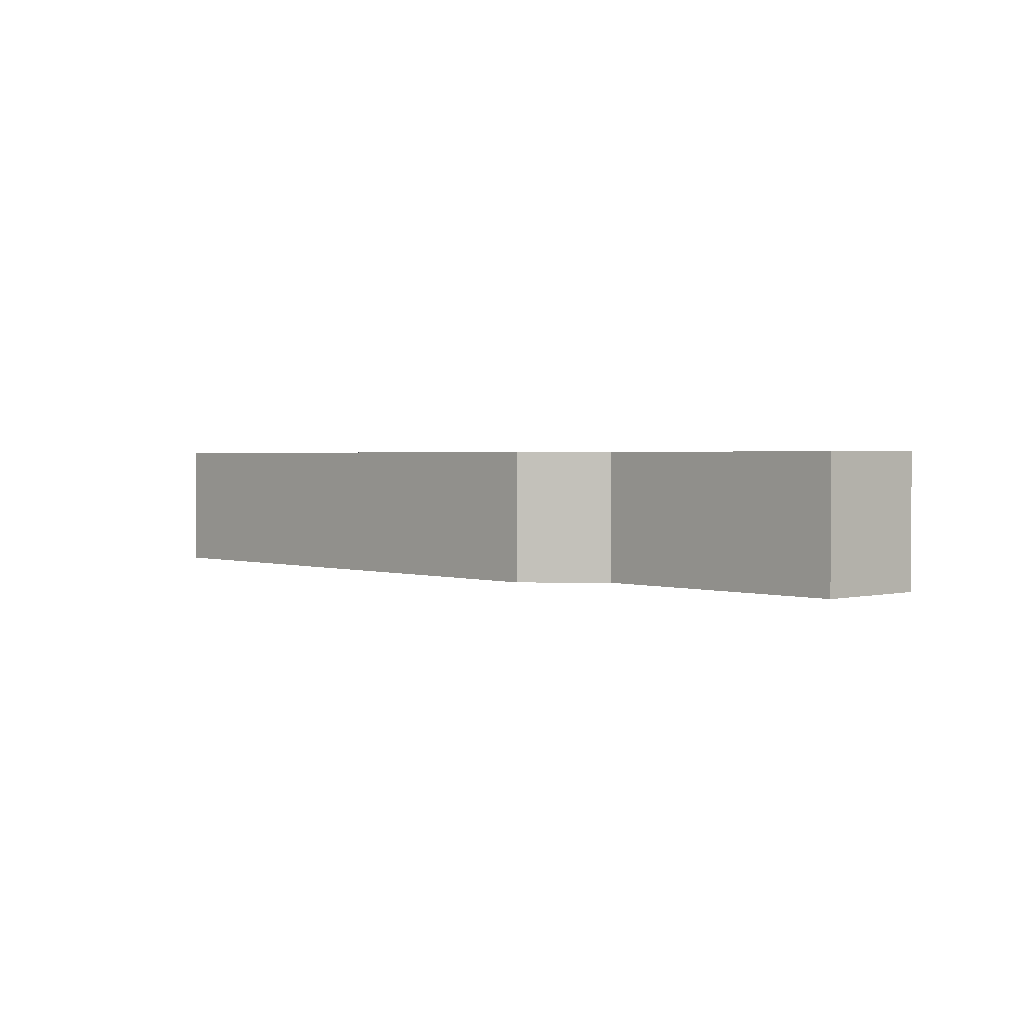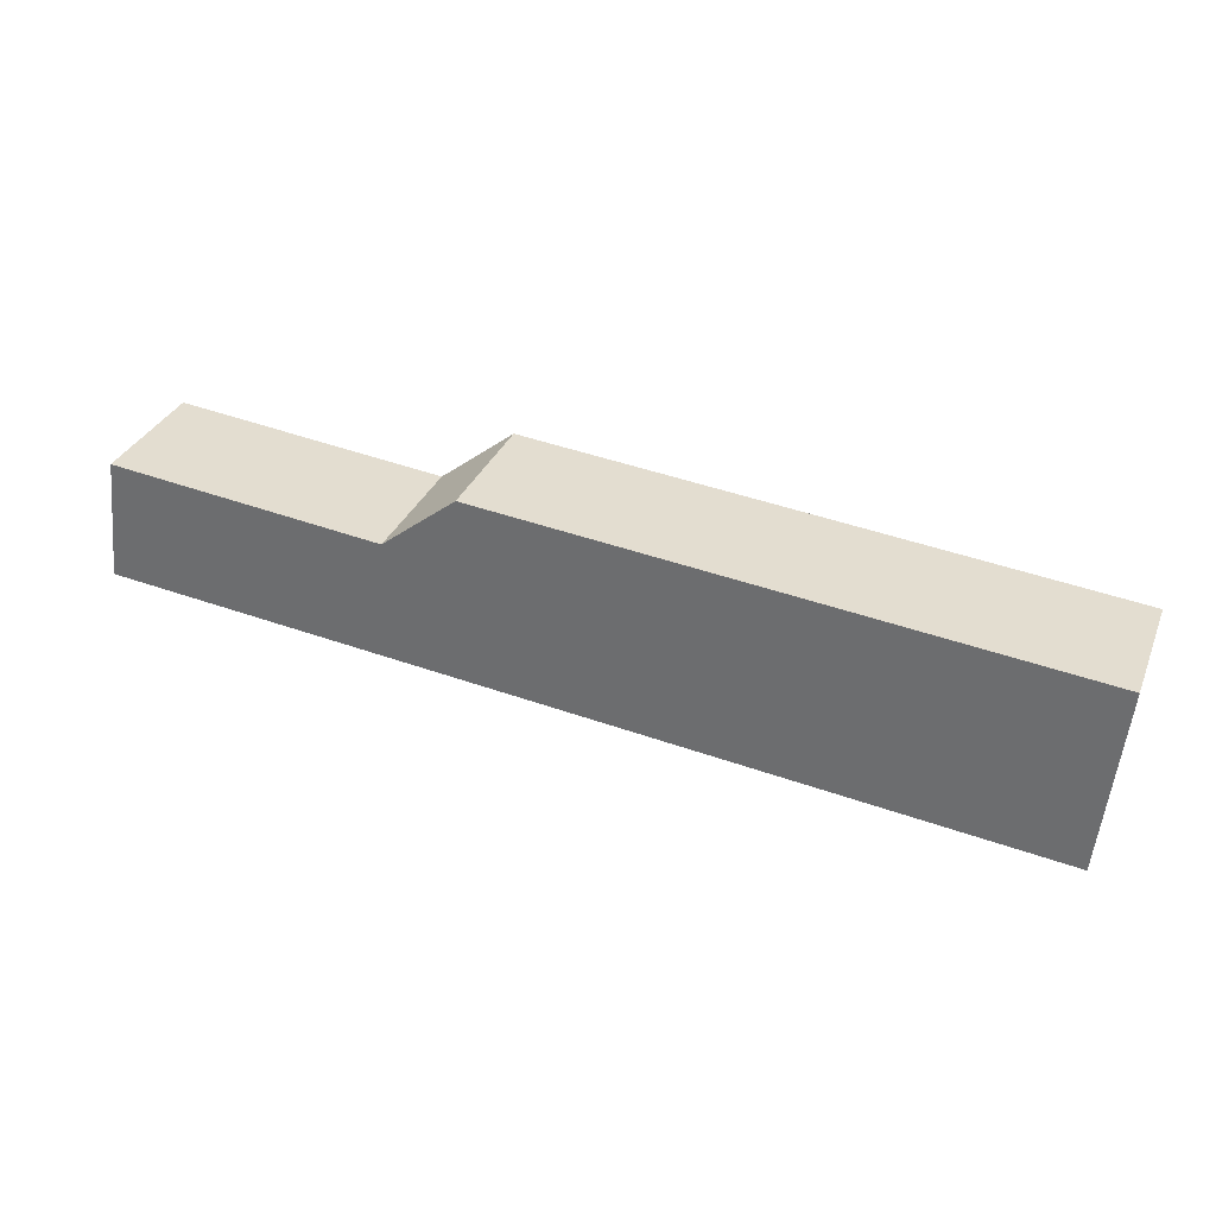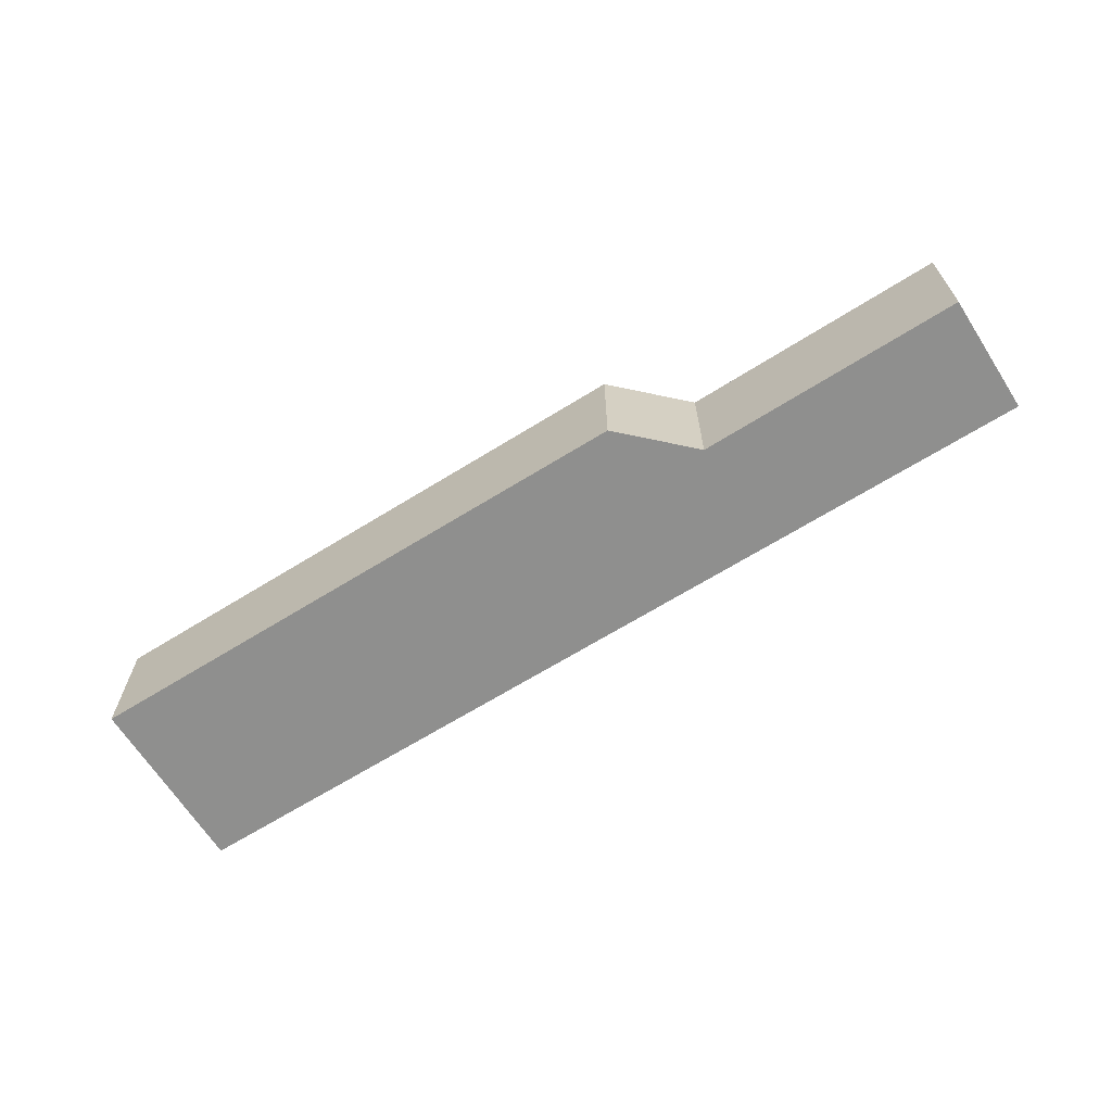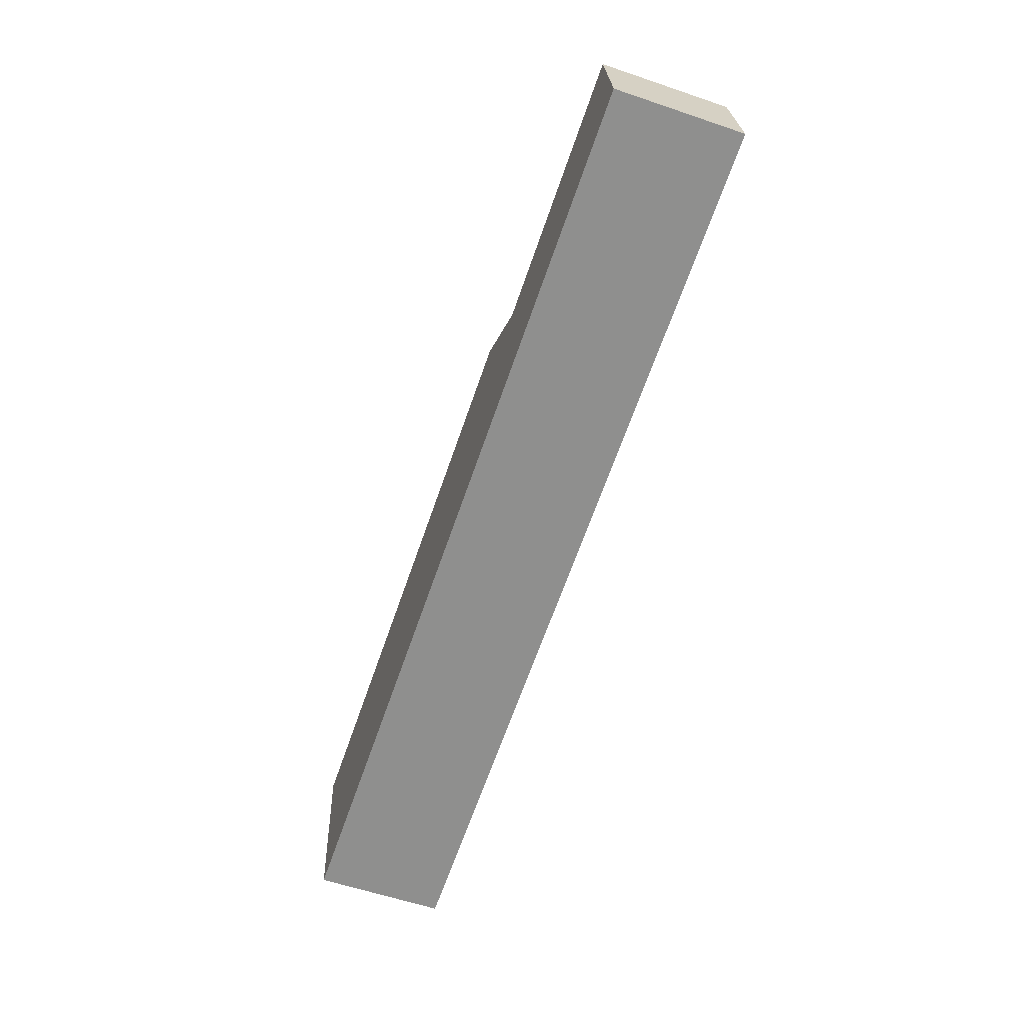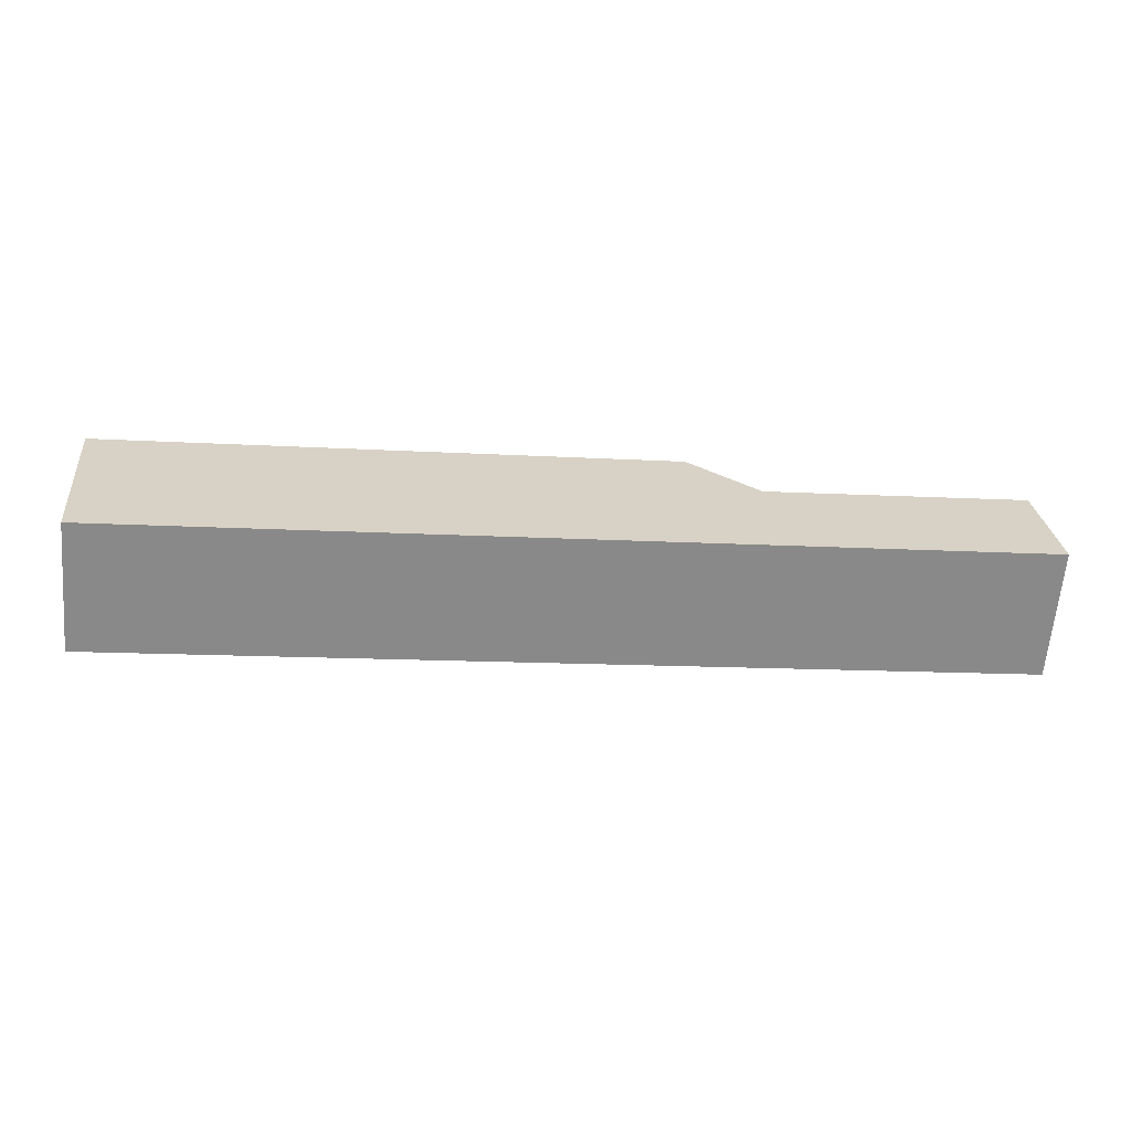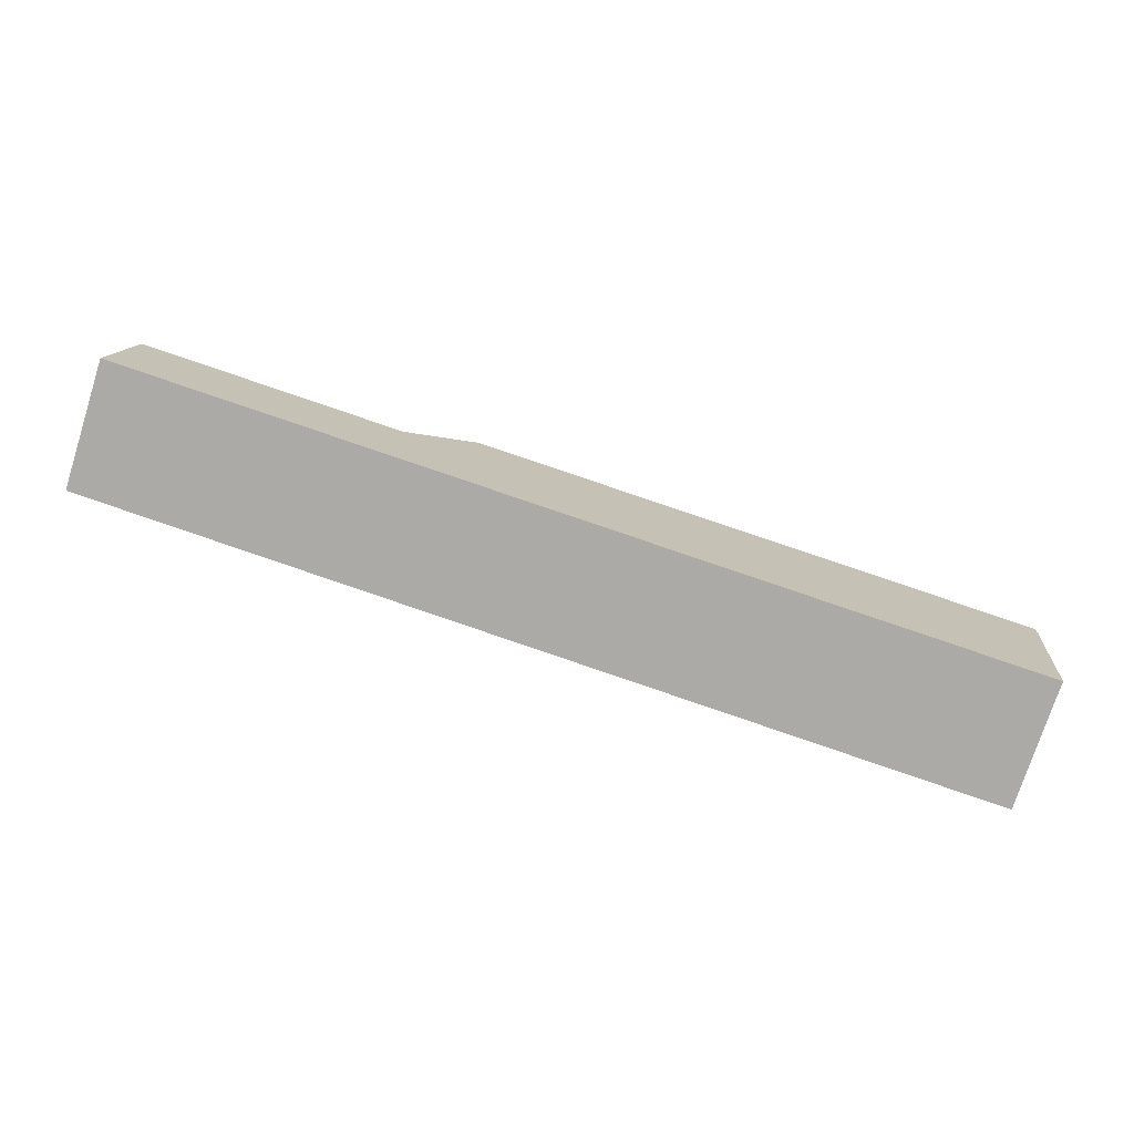
<metadata>
{"format":"obj","ext":"obj","renderer":"f3d","projection":"perspective","resolution":1024,"background":"white","views":[{"elev":1.8,"azim":41.4,"up":"+Y"},{"elev":32.6,"azim":-159.8,"up":"+Z"},{"elev":-65.3,"azim":26.3,"up":"+Y"},{"elev":-59.4,"azim":70.8,"up":"+Z"},{"elev":-63.4,"azim":-4.9,"up":"+Z"},{"elev":-75.3,"azim":162.3,"up":"+Z"}]}
</metadata>
<code>
v  10.24 4.904 1.028
v  0.707 4.904 -6.972
v  0 4.904 3.003e-16
v  35.35 4.904 -3.387
v  24.74 4.904 0.015
v  21.98 4.904 2.205
v  34.83 4.904 1.116
v  34.83 -6.834e-17 1.116
v  35.35 2.074e-16 -3.387
v  0.707 4.269e-16 -6.972
v  0 0 0
v  24.74 -9.185e-19 0.015
v  10.24 -6.295e-17 1.028
v  21.98 -1.35e-16 2.205
g defaultobject
f 1 2 3
f 2 1 4
f 4 1 5
f 5 1 6
f 4 5 7
f 8 4 7
f 4 8 9
f 9 2 4
f 2 9 10
f 10 3 2
f 3 10 11
f 12 7 5
f 7 12 8
f 11 1 3
f 1 11 13
f 1 13 6
f 6 13 14
f 14 5 6
f 5 14 12
f 9 11 10
f 11 9 13
f 13 9 12
f 13 12 14
f 12 9 8

</code>
